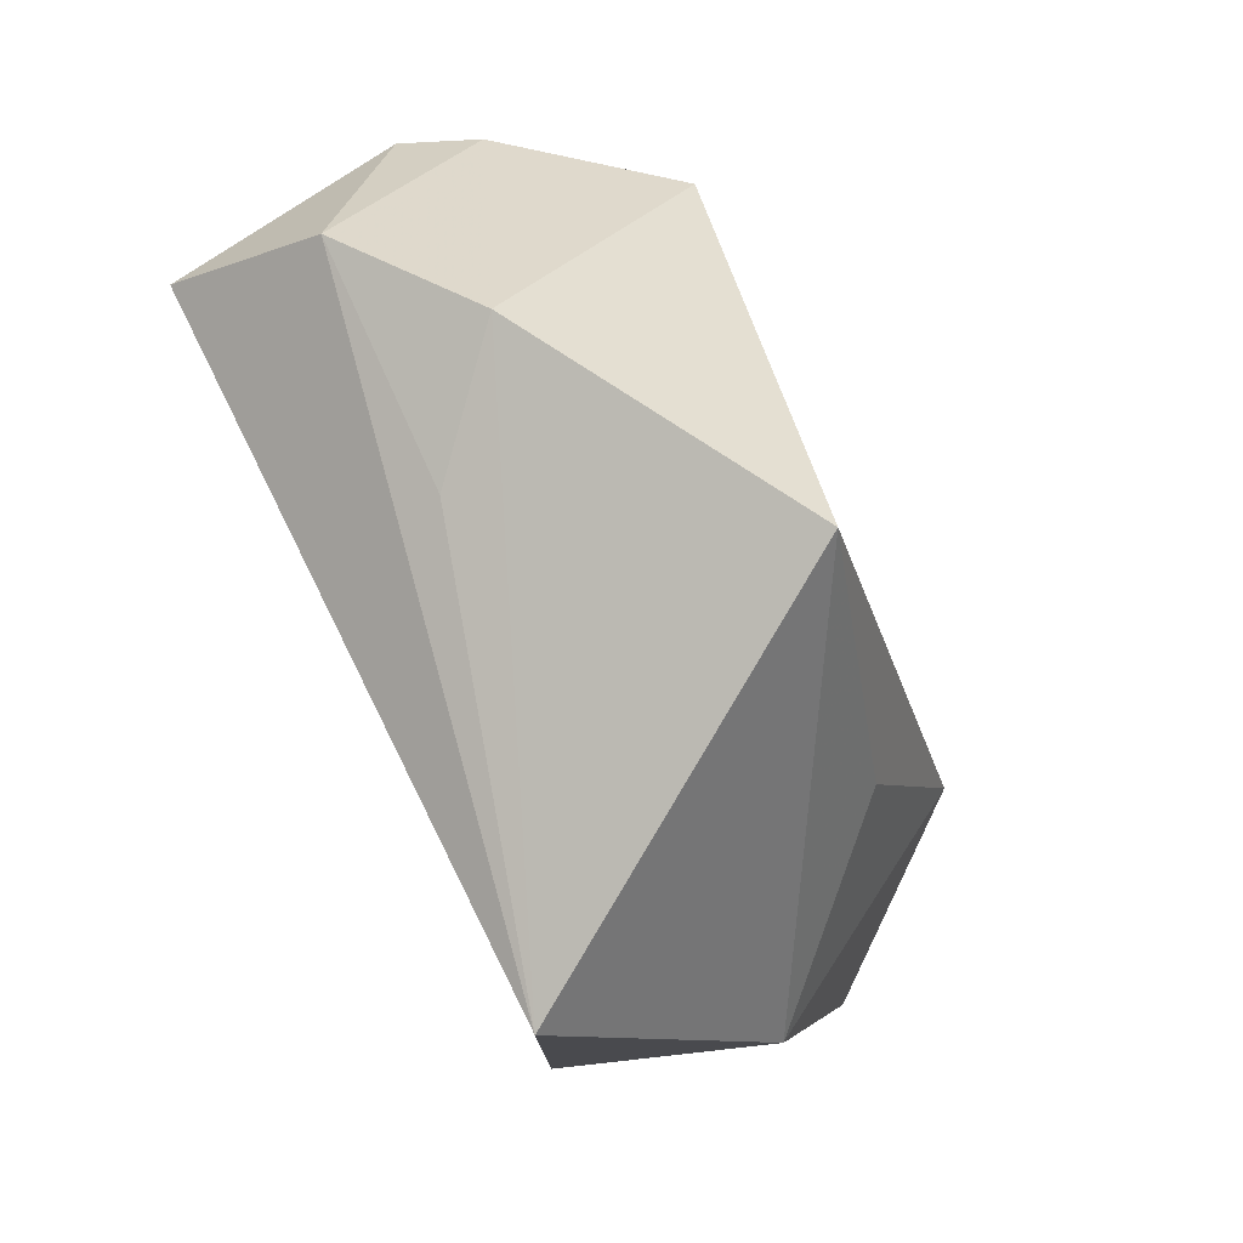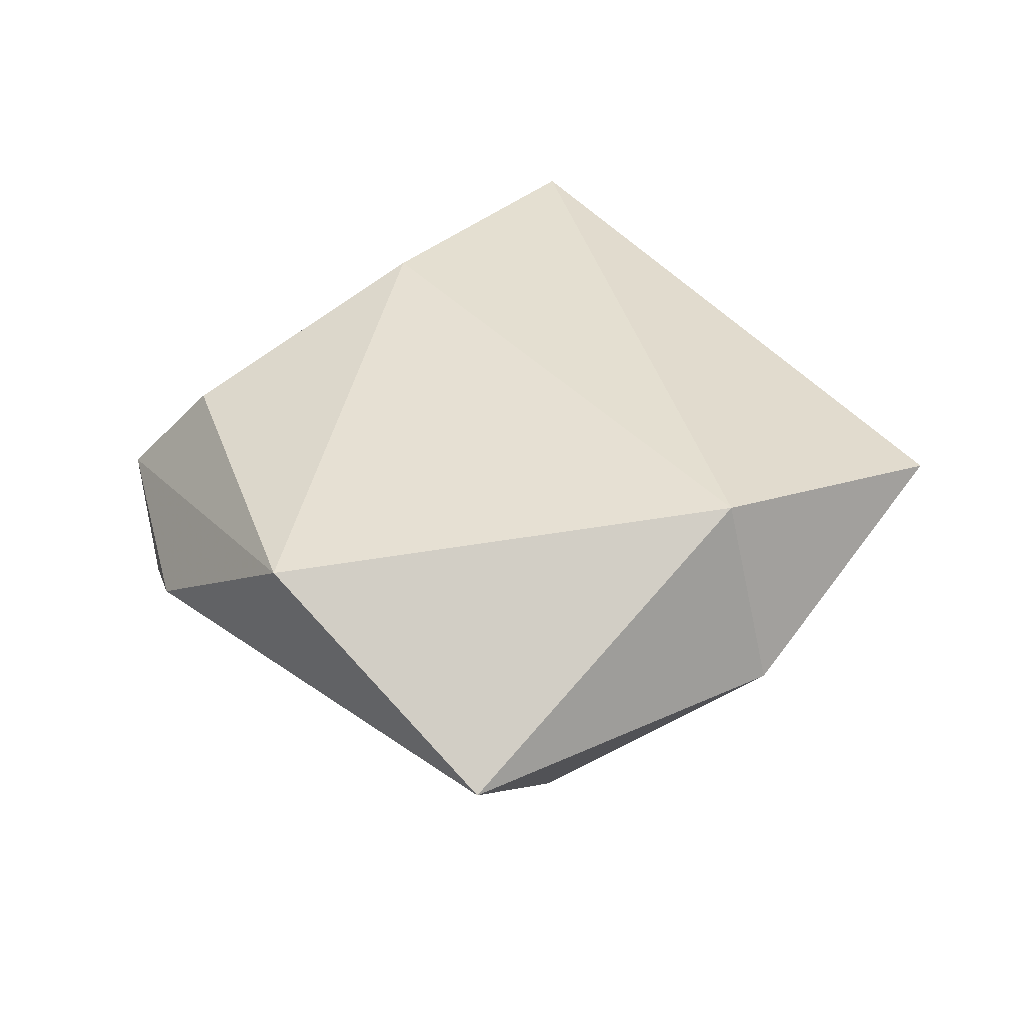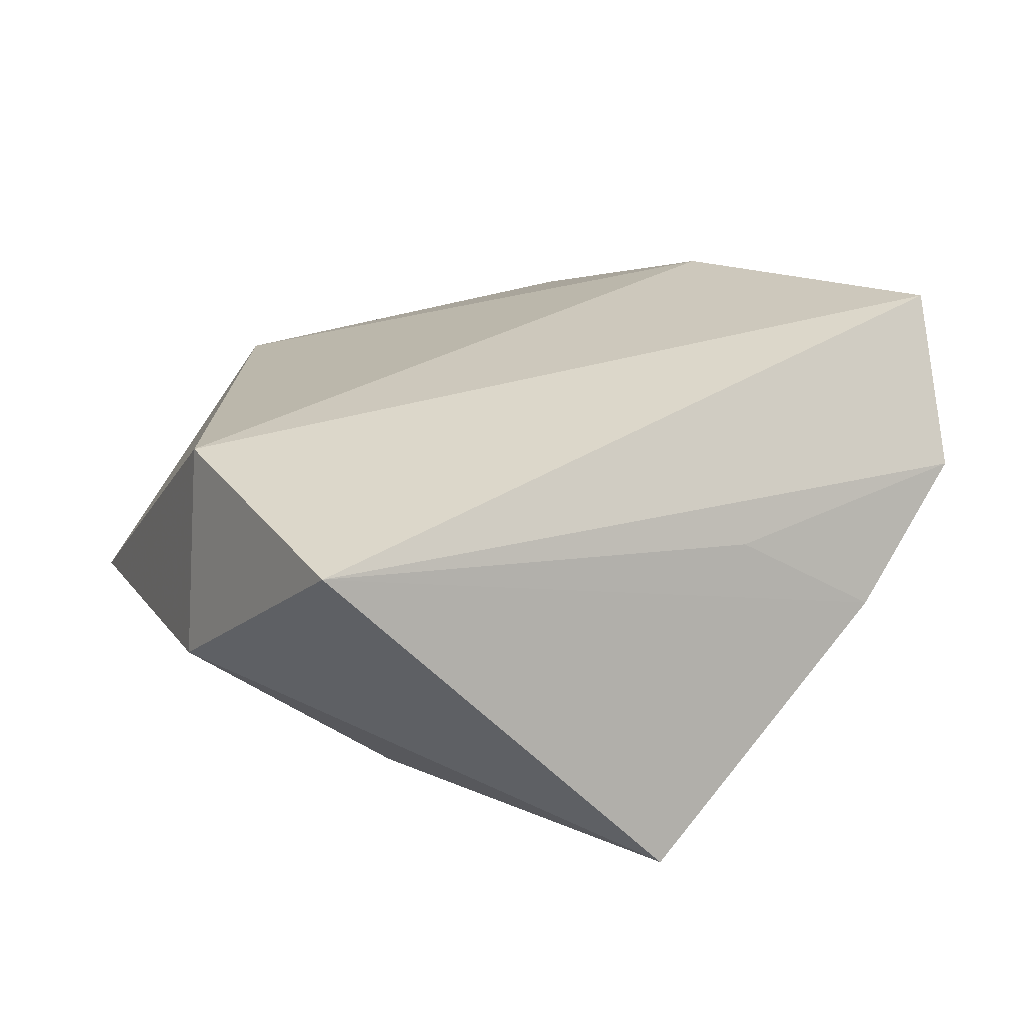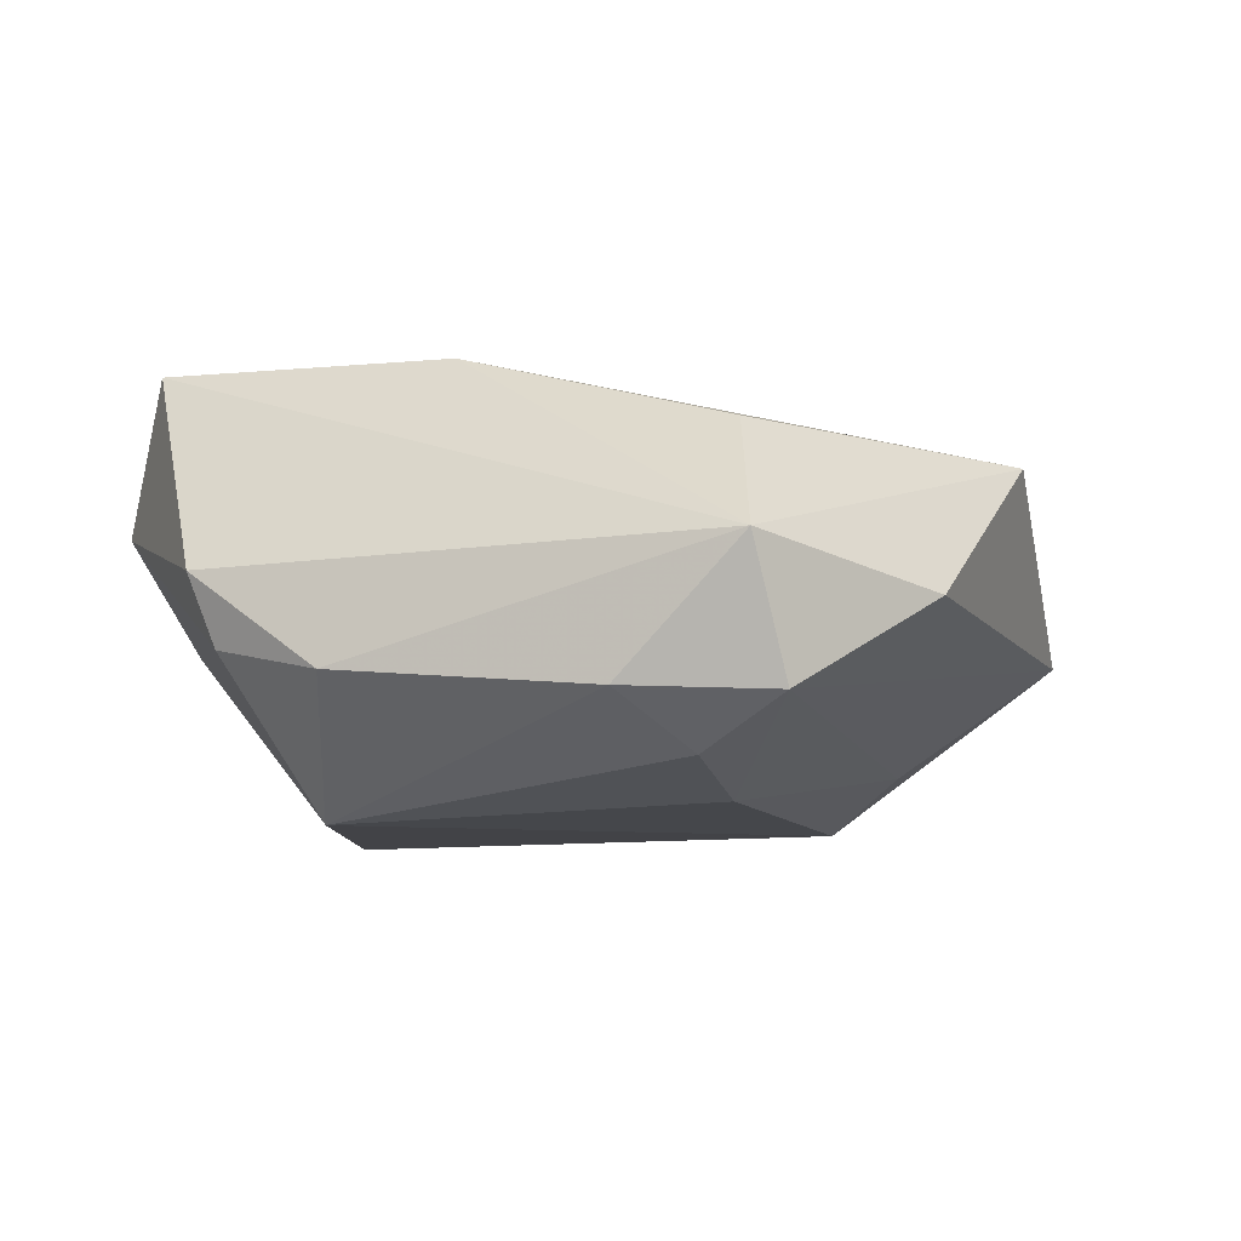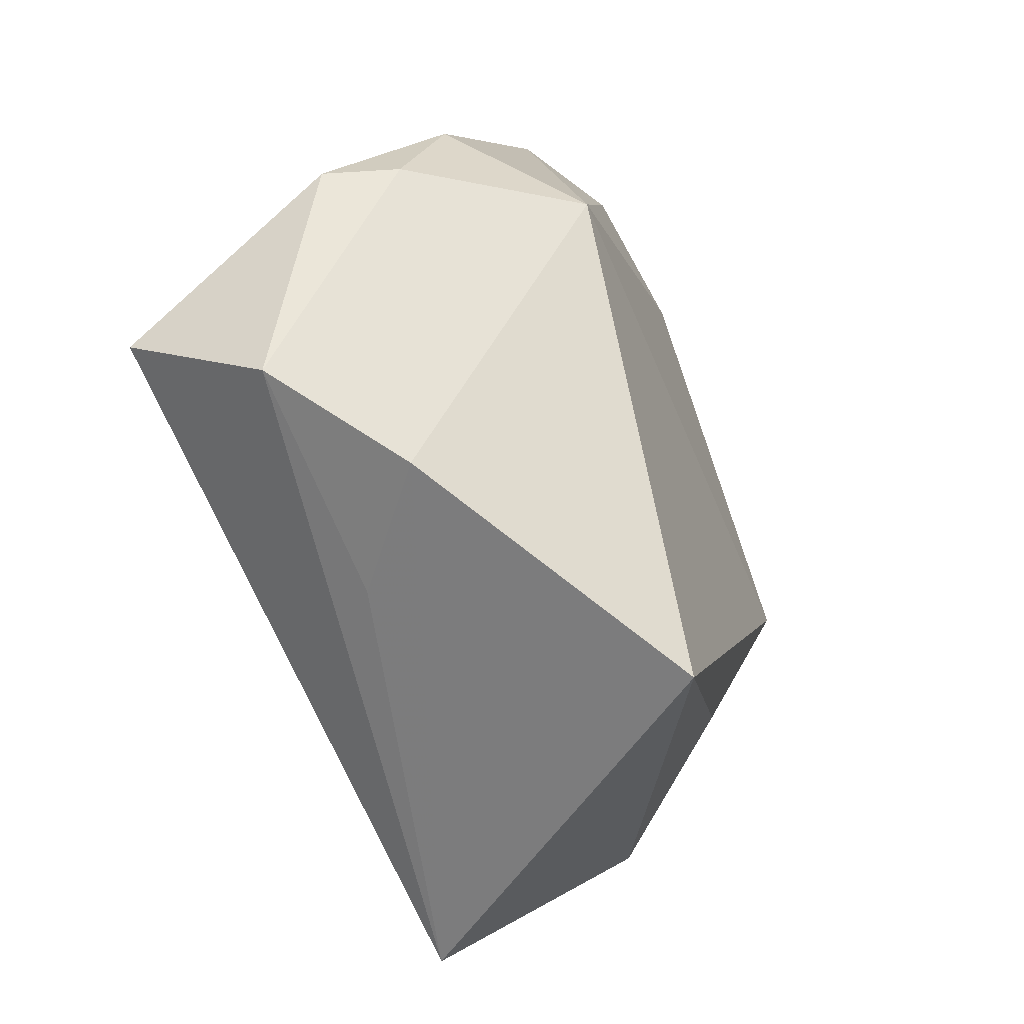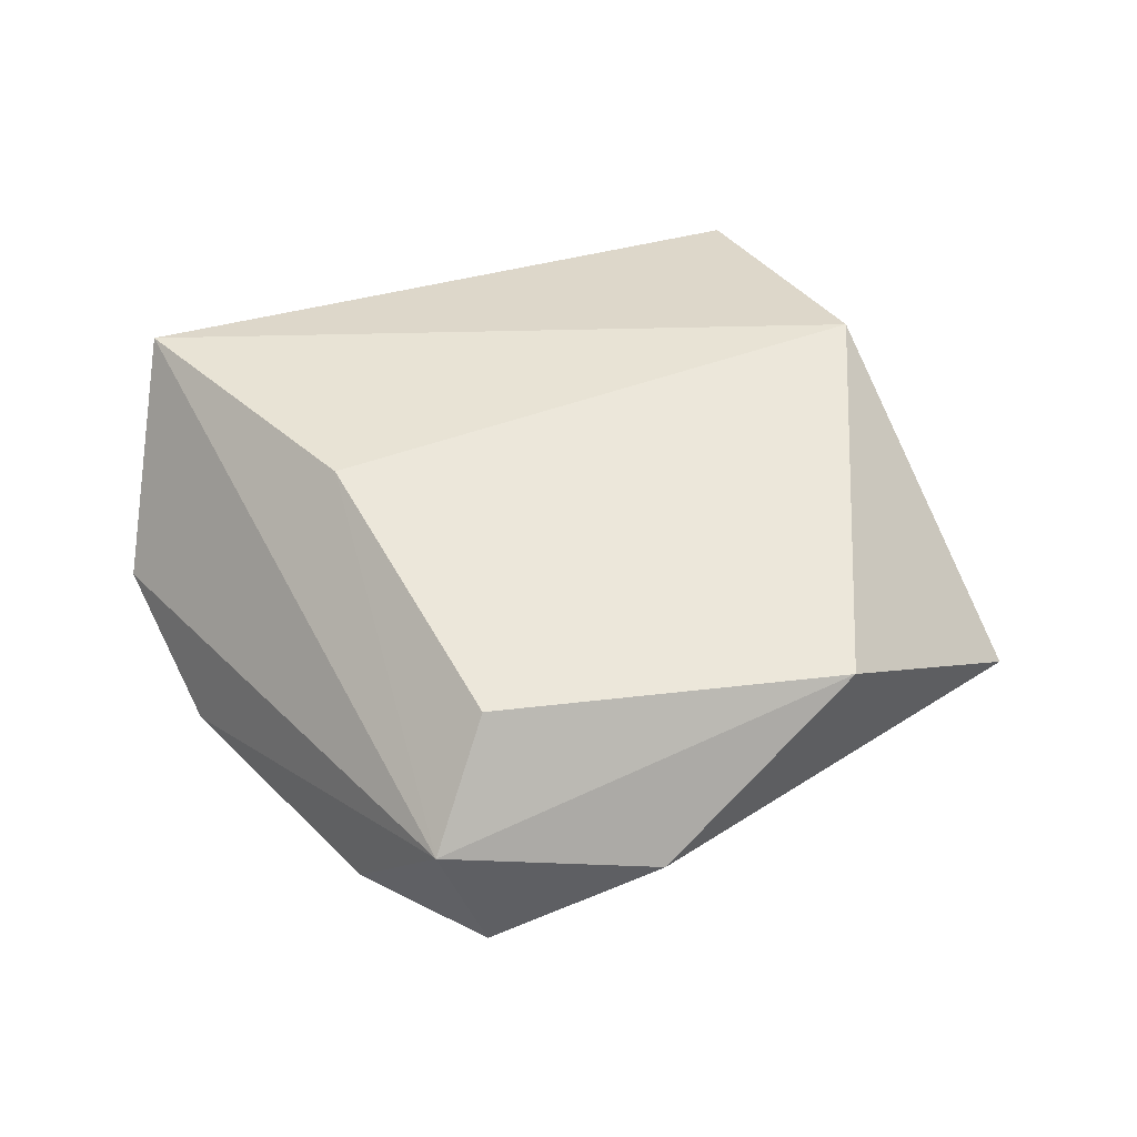
<metadata>
{"format":"obj","ext":"obj","renderer":"f3d","projection":"perspective","resolution":1024,"background":"white","views":[{"elev":-72.8,"azim":112.5,"up":"+Y"},{"elev":33.8,"azim":-95.7,"up":"+Z"},{"elev":-67.8,"azim":7.0,"up":"+Y"},{"elev":-5.4,"azim":153.3,"up":"+Z"},{"elev":-43.4,"azim":111.0,"up":"+Y"},{"elev":42.8,"azim":-177.4,"up":"+Z"}]}
</metadata>
<code>
v -0.00191 0.02683 -0.01984
v -0.0315 0.009508 -0.01671
v 0.009831 -0.03993 -0.02402
v 0.003697 0.04697 -0.01049
v -0.02939 -0.0005456 -0.02267
v -0.0183 -0.02223 -0.01802
v 0.01776 0.03943 -0.01007
v -0.01445 0.04456 -0.00107
v -0.0373 -0.02449 -0.001623
v 0.0442 -0.009048 0.02333
v -0.03309 0.03088 0.01385
v 0.008436 0.04852 0.003636
v 0.03773 0.01928 -0.007975
v 0.004185 0.03917 0.01515
v 0.02206 -0.02951 0.005756
v -0.05154 0.009949 -0.00444
v 0.04634 0.006817 0.001946
v 0.04435 -0.01854 0.007667
v 0.03418 -0.02592 -0.003923
v 0.02134 0.01303 0.02347
v -0.0336 -0.0202 0.01949
v 0.04356 0.007451 -0.005599
v 0.007833 0.03768 -0.016
v -0.019 -0.04602 0.01415
v 0.03226 0.007402 -0.02208
f 3 5 25
f 3 24 9
f 20 14 11
f 12 20 10
f 14 20 12
f 7 4 12
f 11 14 12
f 10 24 18
f 24 15 18
f 17 12 10
f 10 18 17
f 5 9 16
f 1 25 5
f 11 16 21
f 21 9 24
f 21 20 11
f 21 24 10
f 21 16 9
f 10 20 21
f 6 5 3
f 3 9 6
f 6 9 5
f 19 18 15
f 19 24 3
f 19 15 24
f 3 25 19
f 13 25 7
f 7 12 13
f 12 17 13
f 8 16 11
f 4 16 8
f 11 12 8
f 8 12 4
f 5 16 2
f 2 16 4
f 2 1 5
f 4 1 2
f 25 1 23
f 23 1 4
f 7 25 23
f 23 4 7
f 25 13 22
f 22 13 17
f 22 17 18
f 22 19 25
f 18 19 22

</code>
